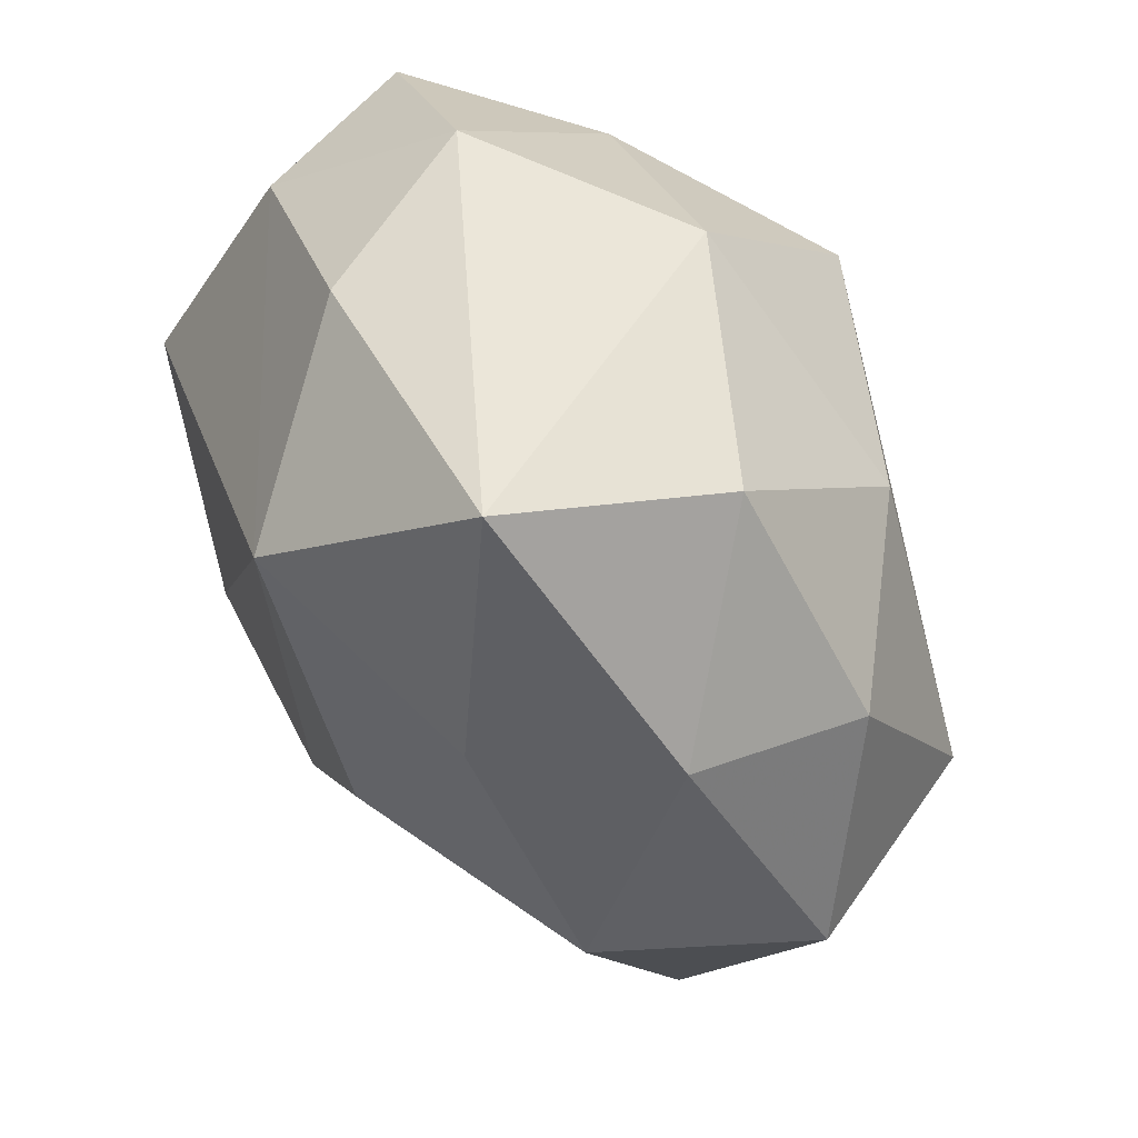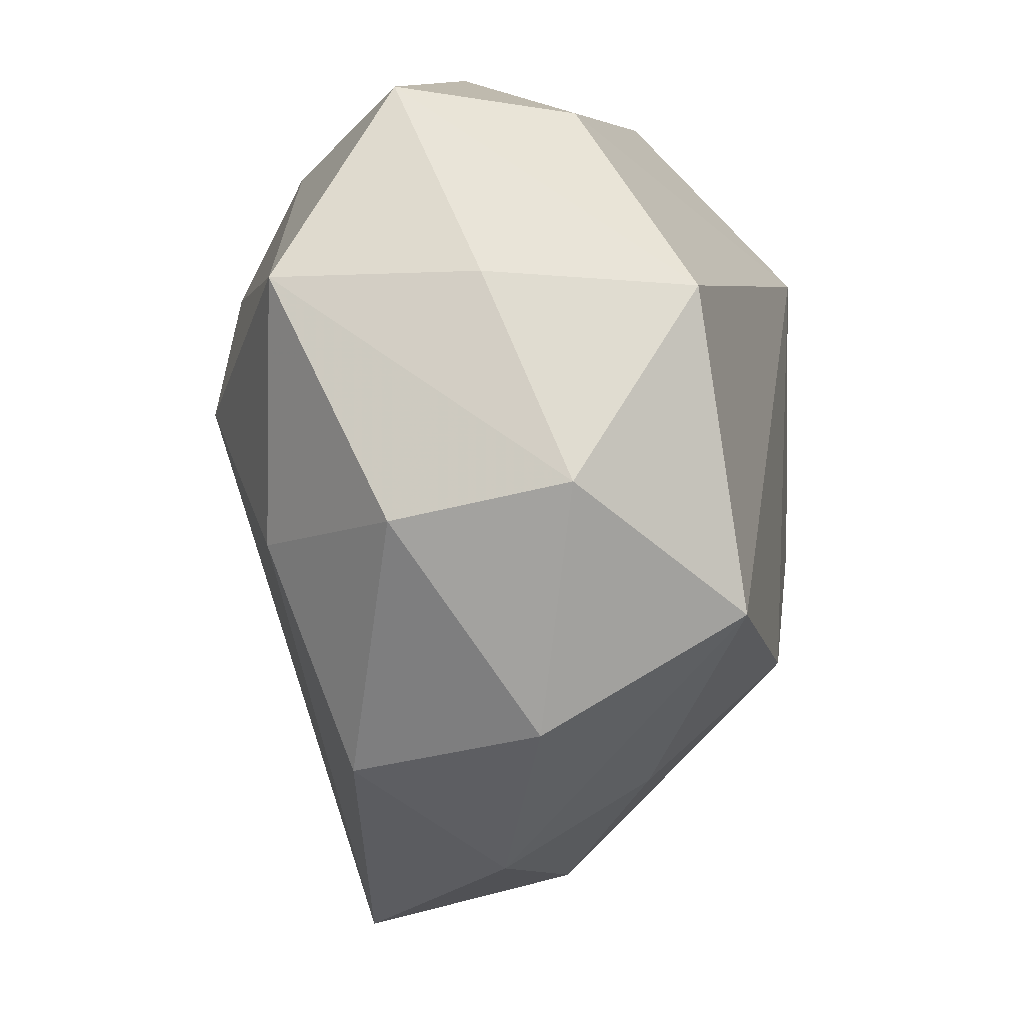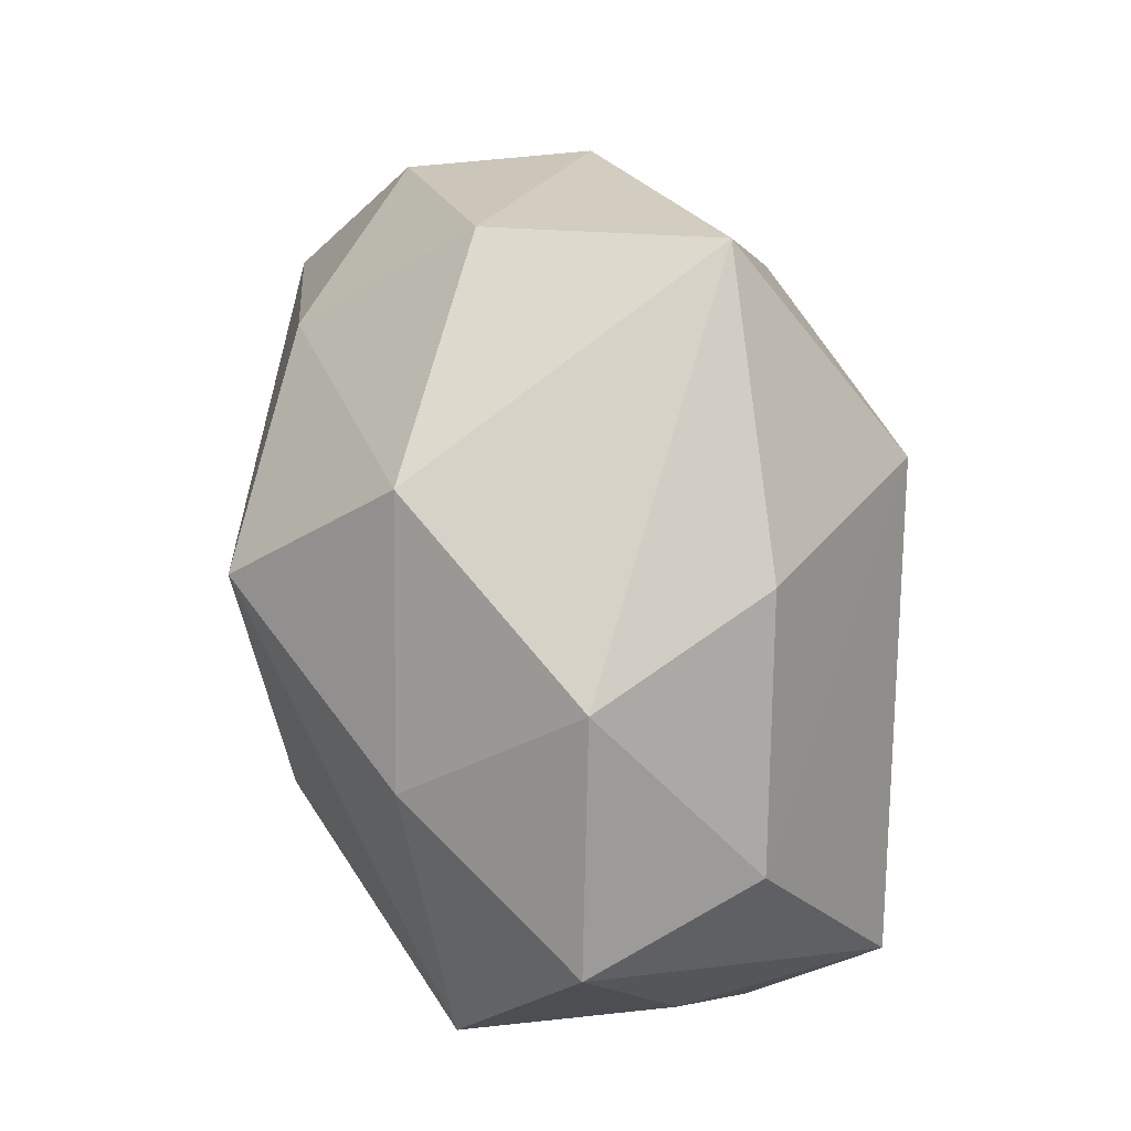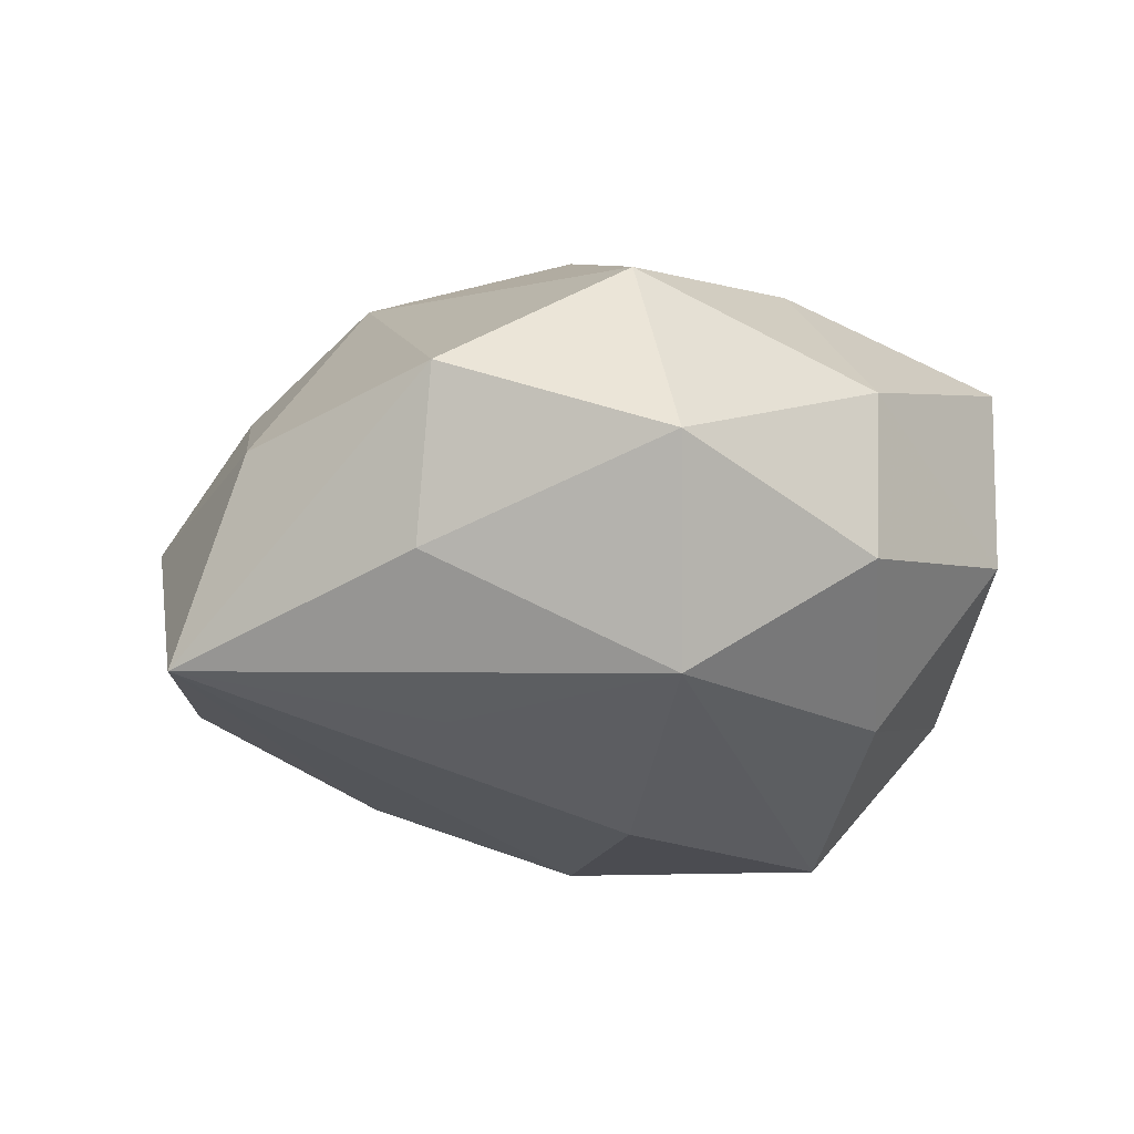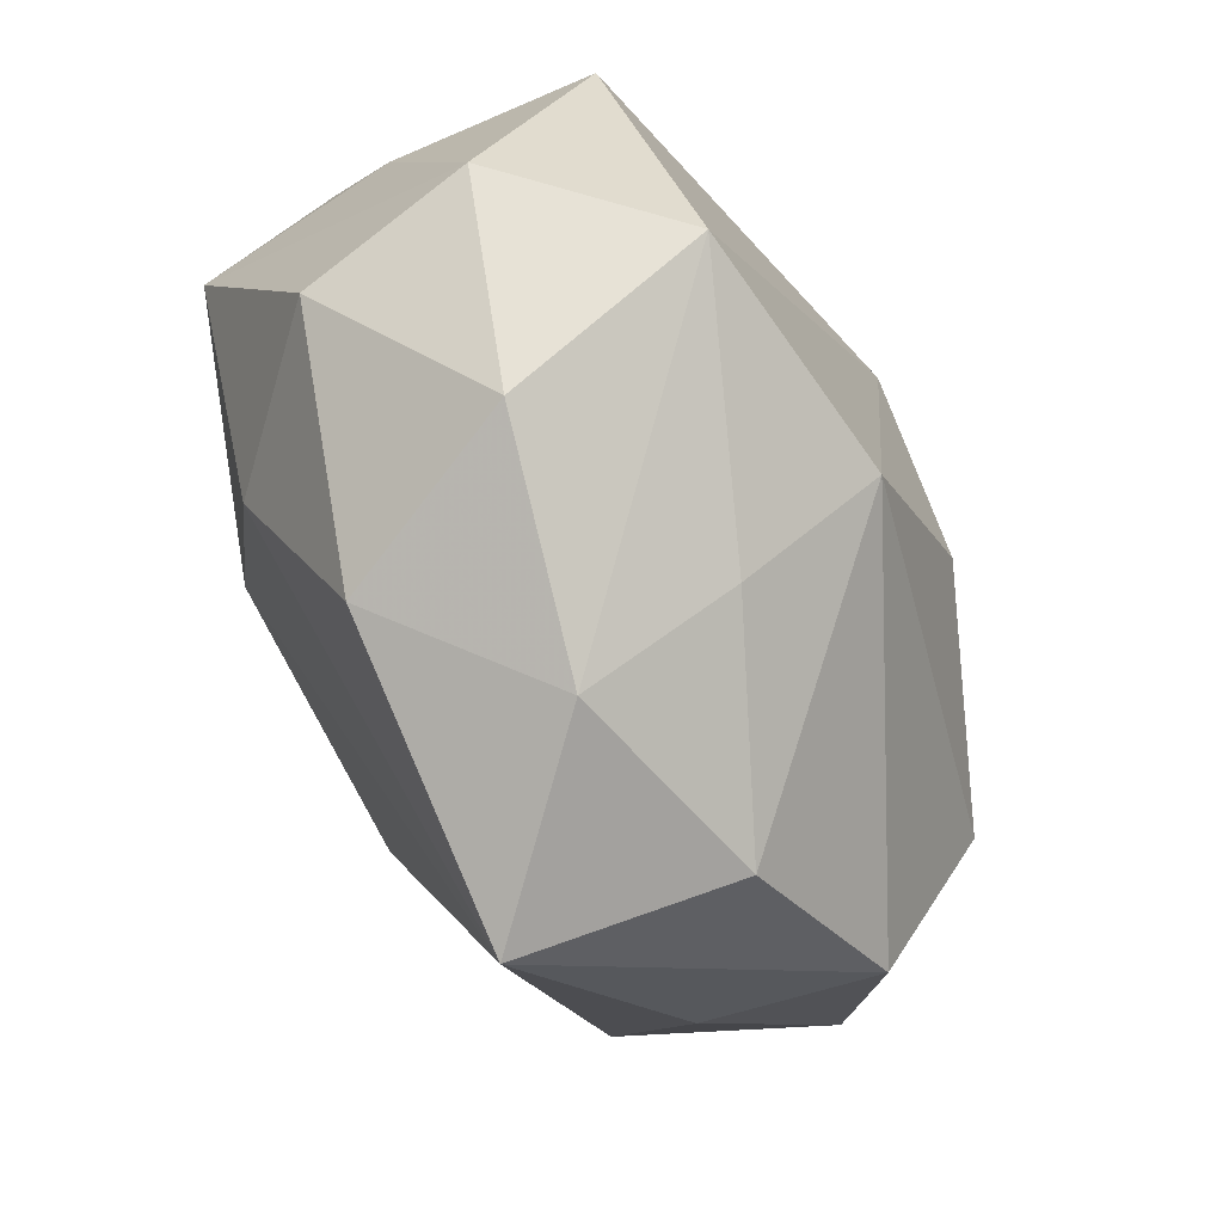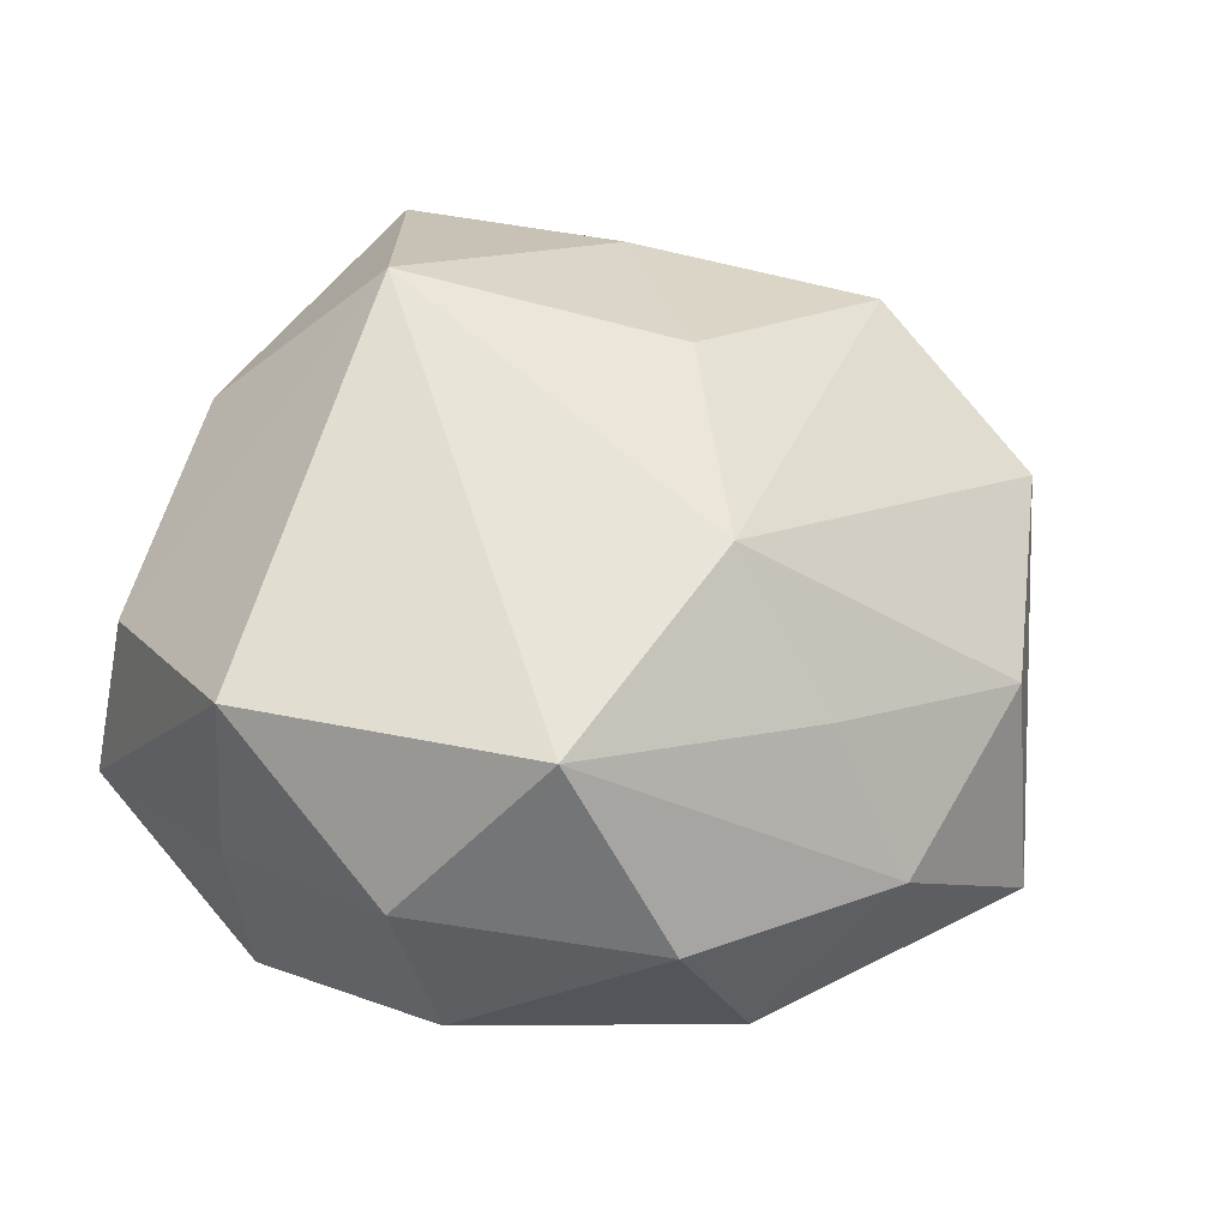
<metadata>
{"format":"obj","ext":"obj","renderer":"f3d","projection":"perspective","resolution":1024,"background":"white","views":[{"elev":58.0,"azim":54.8,"up":"+Y"},{"elev":-23.4,"azim":-87.4,"up":"+Y"},{"elev":75.4,"azim":-104.5,"up":"+Y"},{"elev":-12.6,"azim":73.4,"up":"+Z"},{"elev":-74.7,"azim":-64.8,"up":"+Y"},{"elev":45.7,"azim":-45.7,"up":"+Z"}]}
</metadata>
<code>
v 0.02206 -0.01948 -0.01993
v 0.01575 0.0001639 -0.02883
v -0.01213 0.002659 -0.02999
v 0.03932 0.01619 -0.005967
v 0.03611 -0.02461 0.01017
v -0.01983 0.02568 -0.02087
v -0.03887 0.02431 -0.009525
v 0.01093 -0.004222 0.02949
v 0.02194 0.01465 0.02411
v 0.002573 0.03818 -0.01483
v 0.02435 0.03547 -0.002537
v -0.002674 -0.03408 0.01374
v 0.03539 -0.005618 0.02088
v -0.03822 0.004162 -0.02096
v -0.02435 -0.03646 0.003698
v 0.04001 -0.002848 -0.01762
v 0.02458 0.02198 -0.01933
v 0.01638 0.03953 0.01766
v -0.0127 0.03517 0.01378
v -0.002136 -0.04277 -0.0005769
v -0.02783 -0.02625 0.02274
v -0.03425 0.02374 0.007703
v -0.01496 -0.03655 -0.01443
v -0.02211 -0.01616 -0.02249
v 0.01856 -0.03795 0.005155
v 0.002938 0.02395 -0.03044
v -0.0197 0.0374 -0.004074
v 0.04708 -0.005111 0.002498
v -0.001137 0.02209 0.03013
v 0.03321 -0.02513 -0.006367
v 0.01462 -0.04402 -0.01514
v -0.00299 -0.02203 0.02706
v -0.04109 0.002766 -0.00101
v -0.04047 0.001082 0.01882
v 0.03579 0.01821 0.01078
v -0.03635 -0.01999 -0.009555
v -0.03986 -0.01797 0.0072
f 31 16 30
f 30 16 28
f 30 5 31
f 28 5 30
f 26 16 2
f 11 10 18
f 18 10 27
f 17 16 26
f 26 10 17
f 17 10 11
f 31 5 25
f 25 20 31
f 26 14 6
f 27 10 6
f 6 10 26
f 19 18 27
f 29 18 19
f 21 29 34
f 32 29 21
f 32 8 29
f 32 25 5
f 13 5 28
f 13 32 5
f 8 32 13
f 1 16 31
f 31 2 1
f 1 2 16
f 3 14 26
f 26 2 3
f 3 2 31
f 11 18 35
f 35 13 28
f 16 17 4
f 4 17 11
f 28 16 4
f 4 35 28
f 11 35 4
f 21 20 12
f 20 25 12
f 12 32 21
f 25 32 12
f 27 6 7
f 7 6 14
f 15 20 21
f 21 34 37
f 37 15 21
f 36 15 37
f 14 36 37
f 29 19 22
f 22 34 29
f 22 7 34
f 22 19 27
f 27 7 22
f 9 18 29
f 29 8 9
f 8 13 9
f 9 35 18
f 13 35 9
f 24 3 31
f 24 36 14
f 14 3 24
f 31 20 23
f 20 15 23
f 23 15 36
f 23 24 31
f 36 24 23
f 33 7 14
f 14 37 33
f 34 7 33
f 33 37 34

</code>
